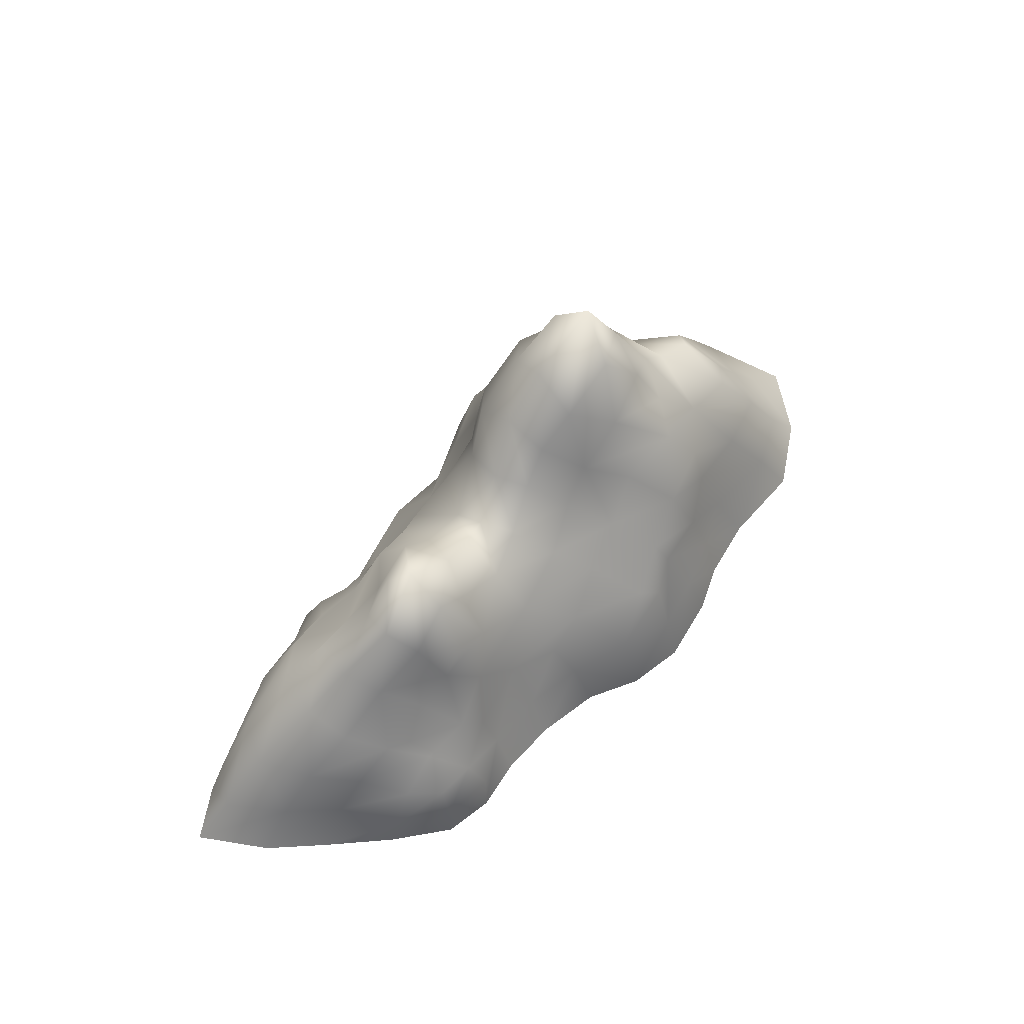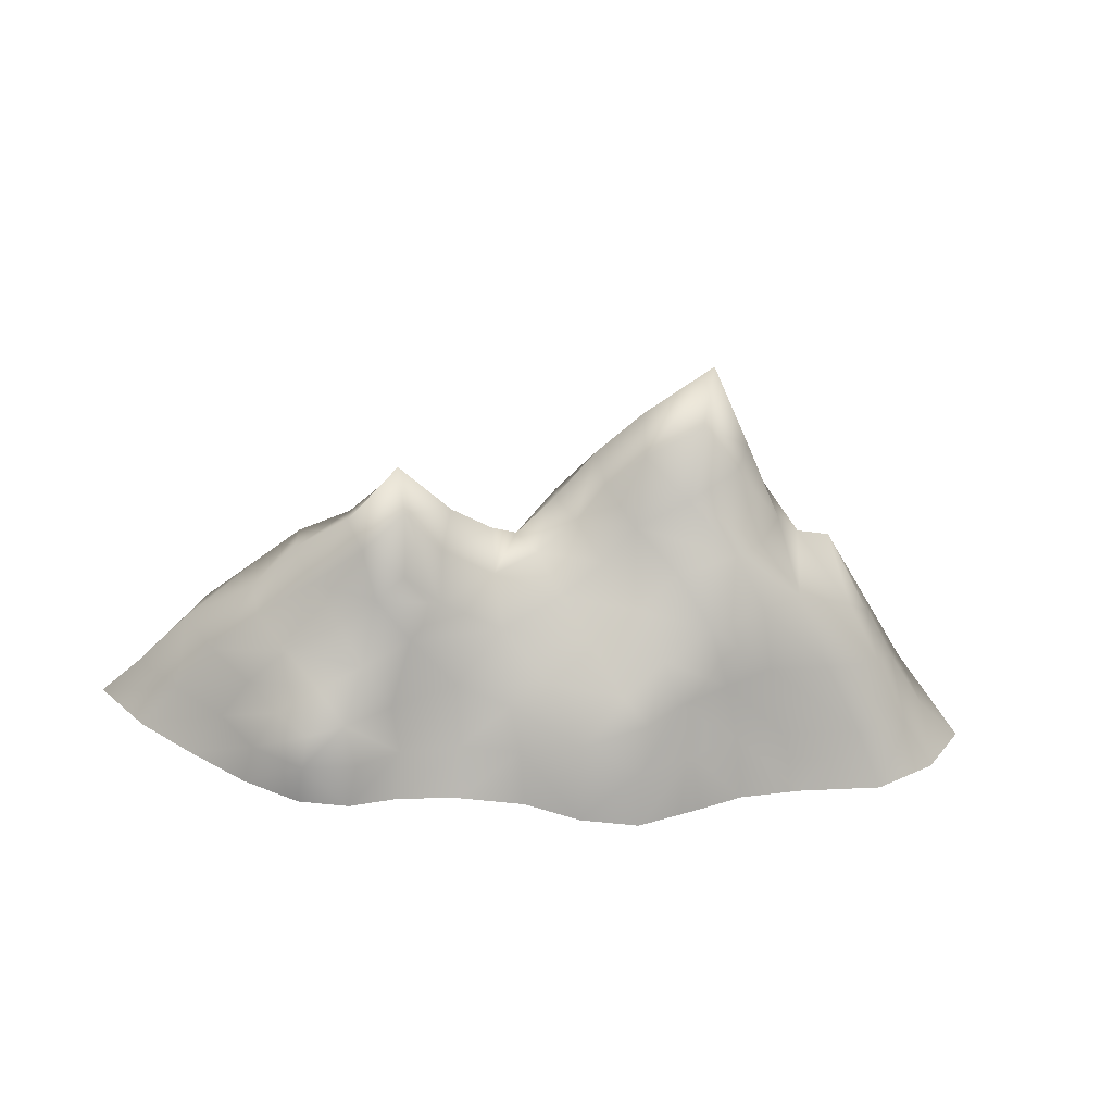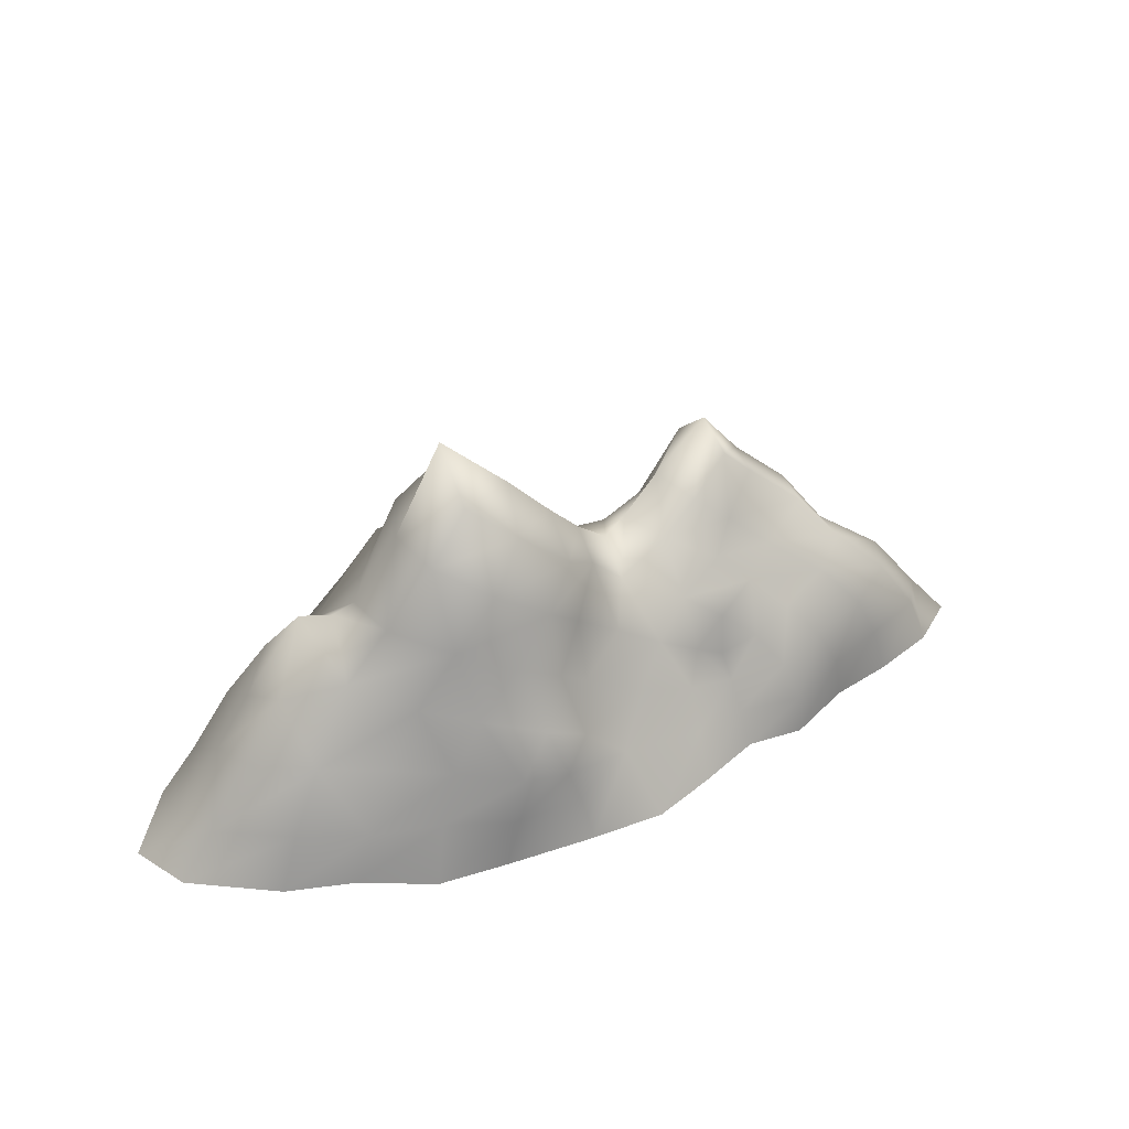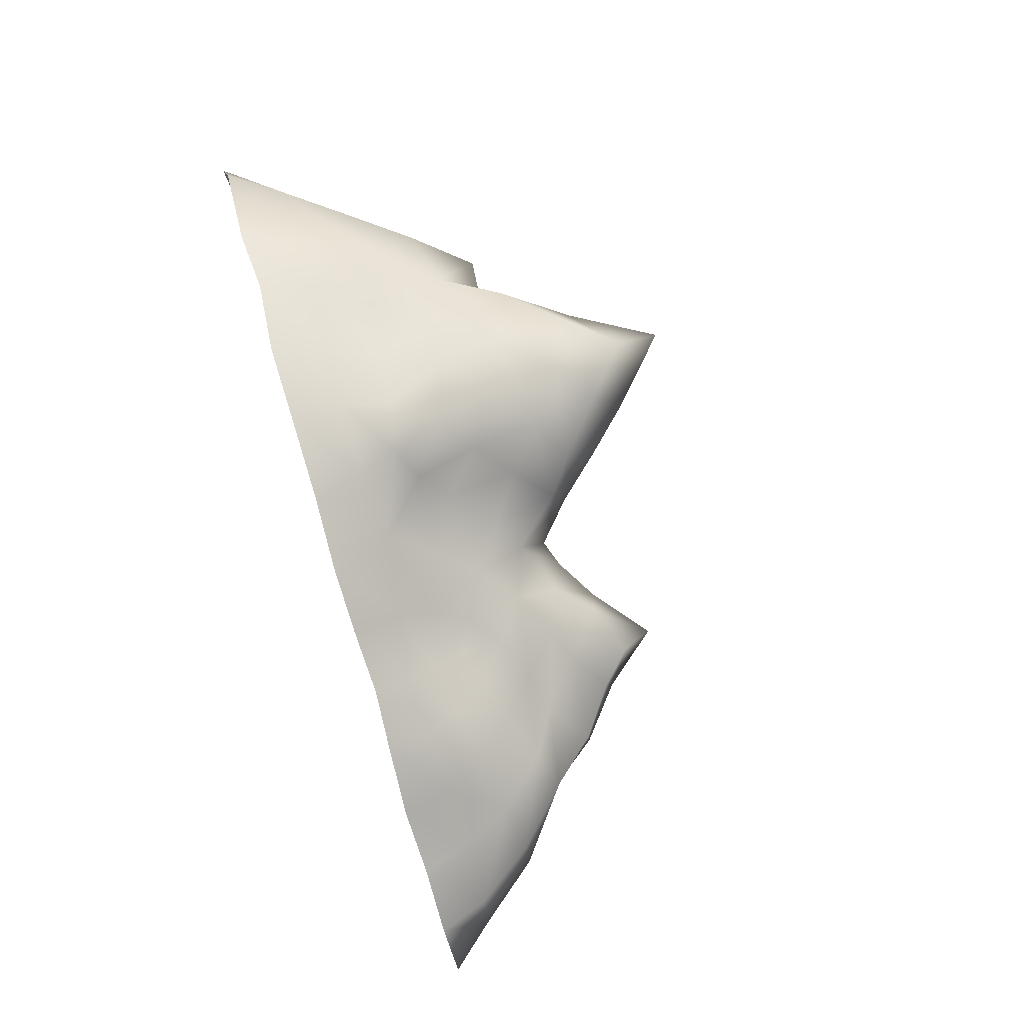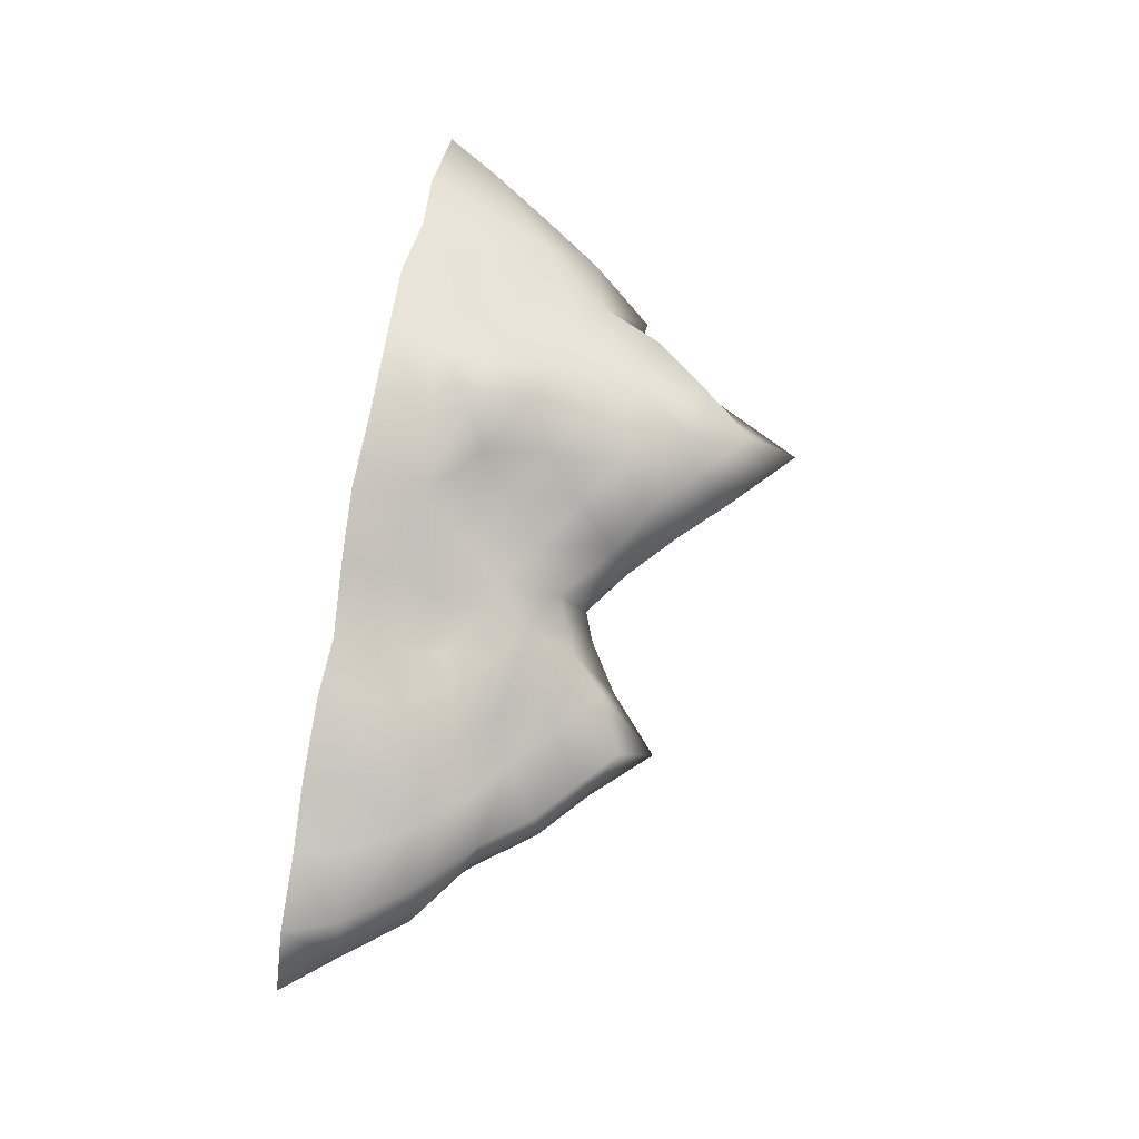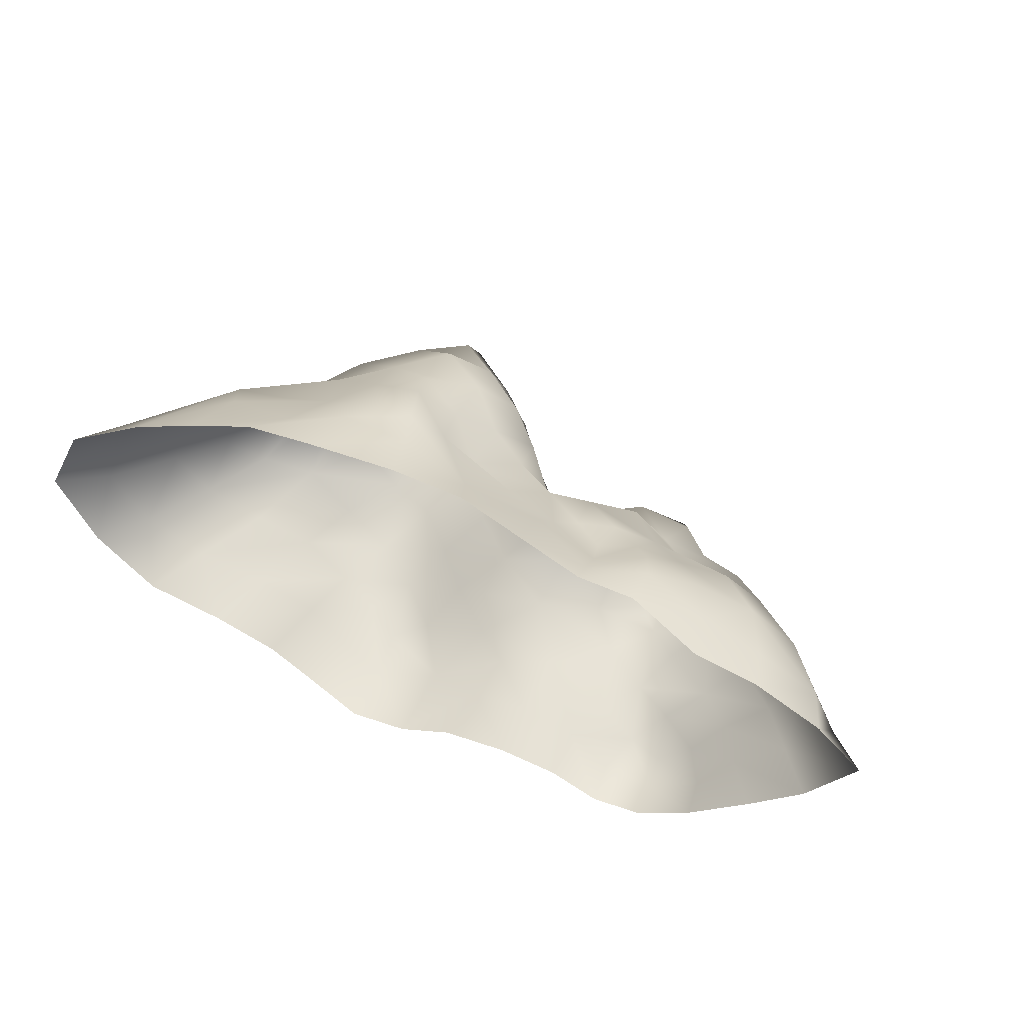
<metadata>
{"format":"obj","ext":"obj","renderer":"f3d","projection":"perspective","resolution":1024,"background":"white","views":[{"elev":60.3,"azim":141.3,"up":"+Y"},{"elev":-59.5,"azim":174.6,"up":"+Z"},{"elev":36.4,"azim":-20.8,"up":"+Y"},{"elev":79.8,"azim":73.8,"up":"+Z"},{"elev":63.8,"azim":99.7,"up":"+Z"},{"elev":38.9,"azim":25.1,"up":"+Z"}]}
</metadata>
<code>
g default
v -260.1 710.9 7.315
v -333.4 631.5 -15.06
v -366.8 631.6 97.76
v -272.8 806.1 85.34
v -145.1 690.3 86.48
v -151.5 642.4 -7.58
v -330.4 613.3 195.5
v -256.1 711.4 170.3
v -157.5 627.5 176.7
v 231.4 458.2 -127.8
v 220.7 524.5 -70.81
v 329.2 619 -91.12
v 308.3 556.9 -160.3
v 356.2 556.5 -44.23
v 265.5 507 19.72
v 419.4 494.1 -55.47
v 419.3 509.8 -121.6
v 384.8 476.8 -178.4
v -53.95 539 167.6
v -59.92 601.2 77.18
v 94.39 392.3 64.09
v 87.3 447.3 -6.297
v 197.4 440.4 33.03
v 137.5 468.1 -31.75
v 11.66 486.5 117.8
v 14.82 514.6 34.11
v -82.58 566.4 -3.668
v -29.16 494.1 -20.69
v 42.81 438.7 -63.95
v 125.7 409 -110.2
v -404.8 476.8 -20.36
v -447 485.6 73.85
v -422.5 502.8 199.2
v -495.7 377.2 -45.62
v -489.1 463.5 68.37
v -497 381.9 178.7
v -550.2 468.1 55.8
v -617.1 351.2 139.5
v -603.5 354.6 -23.92
v -659.4 298.1 40.11
v -759.4 102.4 -71.4
v -830.8 4.027 -75.99
v -910.2 -7.548 64.77
v -819.4 69.05 54.69
v -729.5 192.5 48.6
v -682.6 235.5 -55.94
v -693.9 235.8 163.9
v -779.4 109.5 182.7
v -848 5.528 188.1
v -581.6 251.3 242
v -636.8 116.1 258.3
v -673.9 3.286 277.4
v -566.5 253.3 -112
v -644.2 127.4 -150.1
v -705.1 13.3 -180.7
v 522.3 426 -101.7
v 478.6 387.9 -167.3
v 605.1 317.3 -80.7
v 581 311 -173.4
v 738.9 224.1 -70.03
v 673.4 212.5 -160.5
v 834.5 105.3 -60.88
v 744.5 106.9 -152.3
v 913.1 15.03 -48.7
v 812.9 17.48 -162.3
v 789.7 109.4 20.44
v 825.6 11.63 30.1
v 707.5 225.7 19.83
v 599.5 330.6 10.95
v 519.9 420 -19.13
v -243.9 574.4 -51.35
v -345.8 498.7 -118.6
v -412.5 393.3 -140.7
v -443.6 258.4 -145.3
v -488.4 118.6 -166.4
v -534.1 11.84 -211.5
v -144.3 518.9 -74.17
v -88.81 440.1 -87.04
v -10.56 386 -136.1
v 101.1 324.2 -177.3
v 224.8 379.3 -190.5
v 297.7 446.1 -211
v 350.8 397.8 -226.3
v 705.3 10.79 -235.7
v 644.8 92.68 -218.8
v 592.1 184.6 -225.4
v 518.4 270 -234.3
v 420.6 320.2 -204.5
v 278.5 322.3 -243.3
v 365.3 284.1 -292
v 449.7 221.3 -285.5
v 527 173.7 -308.3
v 569.8 98.11 -322.6
v 585.1 9.182 -315.8
v -408.3 21.29 -261.4
v -383.1 154.8 -242.9
v -352.2 258.2 -219.2
v -307.2 369.3 -190.4
v -236.1 445 -119
v 184 224 -237.7
v 74.31 189.8 -248.3
v 2.581 243.6 -233.7
v -83.58 302.4 -186.1
v -156.8 380.8 -159.7
v 166.3 110.6 -285.9
v 45.79 111.8 -288.7
v 159.3 15.11 -326.1
v 27.76 12.33 -326.8
v -80.49 9.852 -360.5
v -70.39 155.9 -322
v -218.9 316.2 -237.3
v -142.7 255 -282
v -261.1 218 -241.6
v -321.6 25.12 -316
v -295.4 133 -288.2
v -199.9 193.6 -285.3
v -193.7 115 -329.8
v -198.6 6.52 -360.2
v 304.8 192 -285.2
v 282.2 101.1 -305.6
v 275.4 18.8 -346.4
v 363.7 103.4 -367.4
v 373 16.24 -380
v 391 180.1 -344.5
v 461.9 149.5 -344.7
v 467.3 93.25 -372.3
v 472.6 19.1 -380.7
v 347.9 435.3 9.208
v 438.5 355.9 15.44
v 531.2 303.1 76.31
v 616.8 209.7 91.53
v 669.4 106.9 80.31
v 696.2 12.33 90.94
v 289.3 405.9 86.91
v 365.7 329.8 85.5
v 440.8 264.5 111
v 506.4 187.9 134.2
v 553.8 100 135.7
v 572.5 5.225 127.4
v 203.3 354.7 122.5
v 45.44 353.1 172.3
v 137.5 294.7 167.3
v 287.1 291.5 129.1
v 355.7 235 144.7
v 404.1 172.5 181.7
v 432.3 97.26 208.7
v 437.5 12.34 213.4
v 223.4 243.1 154.6
v 284.6 206.9 142
v 299.8 146.7 159.4
v 309.2 83.95 189.1
v 320.9 16.8 221.4
v -225.7 559.1 249
v -117.9 483.6 237.7
v -45.25 415.1 190.5
v -309.1 455.7 253.7
v -388.9 351.9 261.3
v -451.7 232.8 270.3
v -508 126.5 314.4
v -544.2 14.5 313.8
v -202.5 410.7 281.5
v -279.2 321.8 300.9
v -335.4 217.2 307.1
v -394.6 5.181 364.1
v -368.4 112 322.5
v -105.8 351.1 258.4
v -162.3 291.9 337.1
v -253.9 7.917 363
v -238.4 113.1 366.6
v -218.5 207.3 361.1
v -32.23 275.8 202.5
v 81.6 219.4 206.8
v 196.6 180.8 193.4
v 191.2 110.6 250.4
v 199 10.78 282.3
v -69.11 223.4 294.7
v -99.3 115.1 346.5
v -73.54 10.8 356.4
v -125.7 187.6 351.7
v 25.71 127.5 268
v 75.23 8.193 340.2
g mountain2_low
f 1 2 3 4
f 6 1 4 5
f 8 4 3 7
f 5 4 8 9
f 13 10 11 12
f 15 14 12 11
f 14 16 17 12
f 18 13 12 17
f 9 19 20 5
f 19 25 26 20
f 21 23 24 22
f 23 15 11 24
f 26 25 21 22
f 27 6 5 20
f 28 27 20 26
f 29 28 26 22
f 30 29 22 24
f 10 30 24 11
f 2 31 32 3
f 33 7 3 32
f 32 31 34 35
f 35 36 33 32
f 36 35 37 38
f 35 34 39 37
f 37 39 40 38
f 44 41 42 43
f 41 44 45 46
f 40 39 46 45
f 38 40 45 47
f 45 44 48 47
f 43 49 48 44
f 38 47 50 36
f 48 51 50 47
f 51 48 49 52
f 34 53 46 39
f 53 54 41 46
f 55 42 41 54
f 57 18 17 56
f 59 57 56 58
f 61 59 58 60
f 60 62 63 61
f 63 62 64 65
f 67 64 62 66
f 68 66 62 60
f 69 68 60 58
f 70 69 58 56
f 16 70 56 17
f 71 2 1 6
f 71 72 31 2
f 34 31 72 73
f 73 74 53 34
f 74 75 54 53
f 54 75 76 55
f 77 71 6 27
f 28 78 77 27
f 29 79 78 28
f 30 80 79 29
f 30 10 81 80
f 81 10 13 82
f 82 13 18 83
f 65 84 85 63
f 86 61 63 85
f 87 59 61 86
f 87 88 57 59
f 83 18 57 88
f 83 89 81 82
f 90 89 83 88
f 87 91 90 88
f 86 92 91 87
f 92 86 85 93
f 84 94 93 85
f 96 95 76 75
f 75 74 97 96
f 98 97 74 73
f 72 99 98 73
f 72 71 77 99
f 80 81 89 100
f 100 101 102 80
f 80 102 103 79
f 104 99 77 78
f 79 103 104 78
f 101 100 105 106
f 106 105 107 108
f 106 108 109 110
f 110 102 101 106
f 104 111 98 99
f 112 111 104 103
f 102 110 112 103
f 97 98 111 113
f 115 114 95 96
f 113 115 96 97
f 116 113 111 112
f 117 115 113 116
f 110 117 116 112
f 109 118 117 110
f 118 114 115 117
f 119 100 89 90
f 121 107 105 120
f 100 119 120 105
f 123 121 120 122
f 120 119 124 122
f 90 91 124 119
f 91 92 125 124
f 126 122 124 125
f 93 126 125 92
f 94 127 126 93
f 123 122 126 127
f 128 16 14 15
f 70 16 128 129
f 129 130 69 70
f 130 131 68 69
f 133 67 66 132
f 66 68 131 132
f 23 134 128 15
f 134 135 129 128
f 135 136 130 129
f 136 137 131 130
f 139 133 132 138
f 131 137 138 132
f 142 140 21 141
f 140 134 23 21
f 140 143 135 134
f 144 136 135 143
f 145 137 136 144
f 137 145 146 138
f 147 139 138 146
f 148 143 140 142
f 149 144 143 148
f 150 145 144 149
f 146 151 152 147
f 151 146 145 150
f 7 153 9 8
f 153 154 19 9
f 154 155 25 19
f 141 21 25 155
f 156 153 7 33
f 36 157 156 33
f 50 158 157 36
f 159 158 50 51
f 52 160 159 51
f 156 161 154 153
f 162 161 156 157
f 157 158 163 162
f 160 164 165 159
f 159 165 163 158
f 167 166 161 162
f 166 155 154 161
f 169 165 164 168
f 165 169 170 163
f 162 163 170 167
f 171 141 155 166
f 171 172 142 141
f 173 148 142 172
f 150 149 148 173
f 174 151 150 173
f 175 152 151 174
f 176 171 166 167
f 168 178 177 169
f 167 170 179 176
f 169 177 179 170
f 172 171 176 180
f 173 172 180 174
f 180 176 179 177
f 178 181 180 177
f 174 180 181 175

</code>
